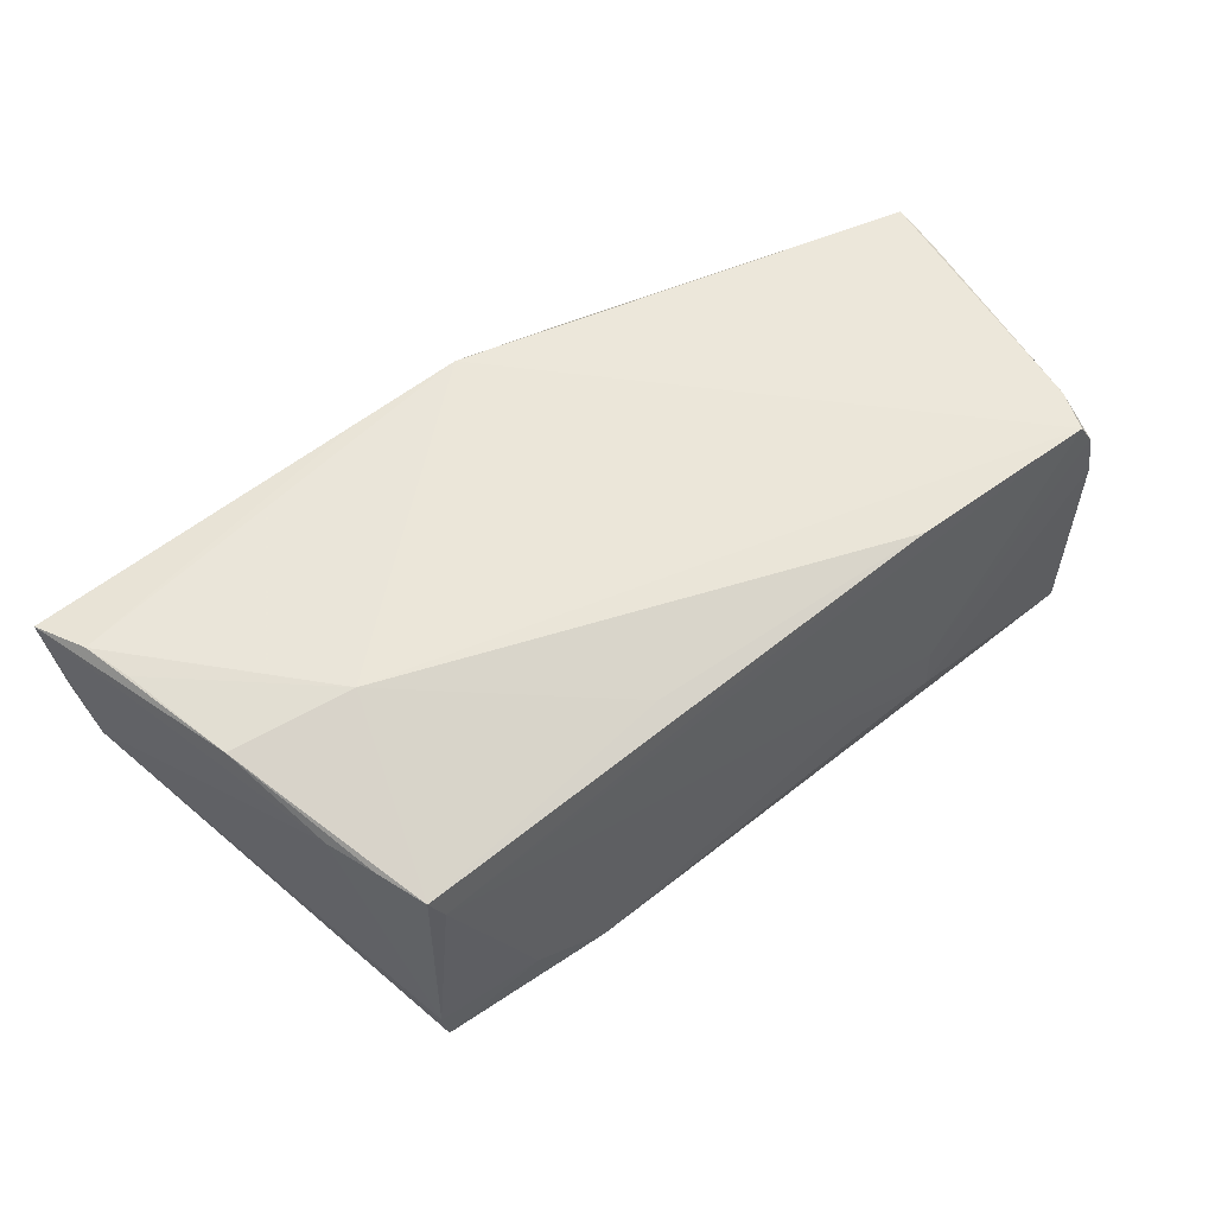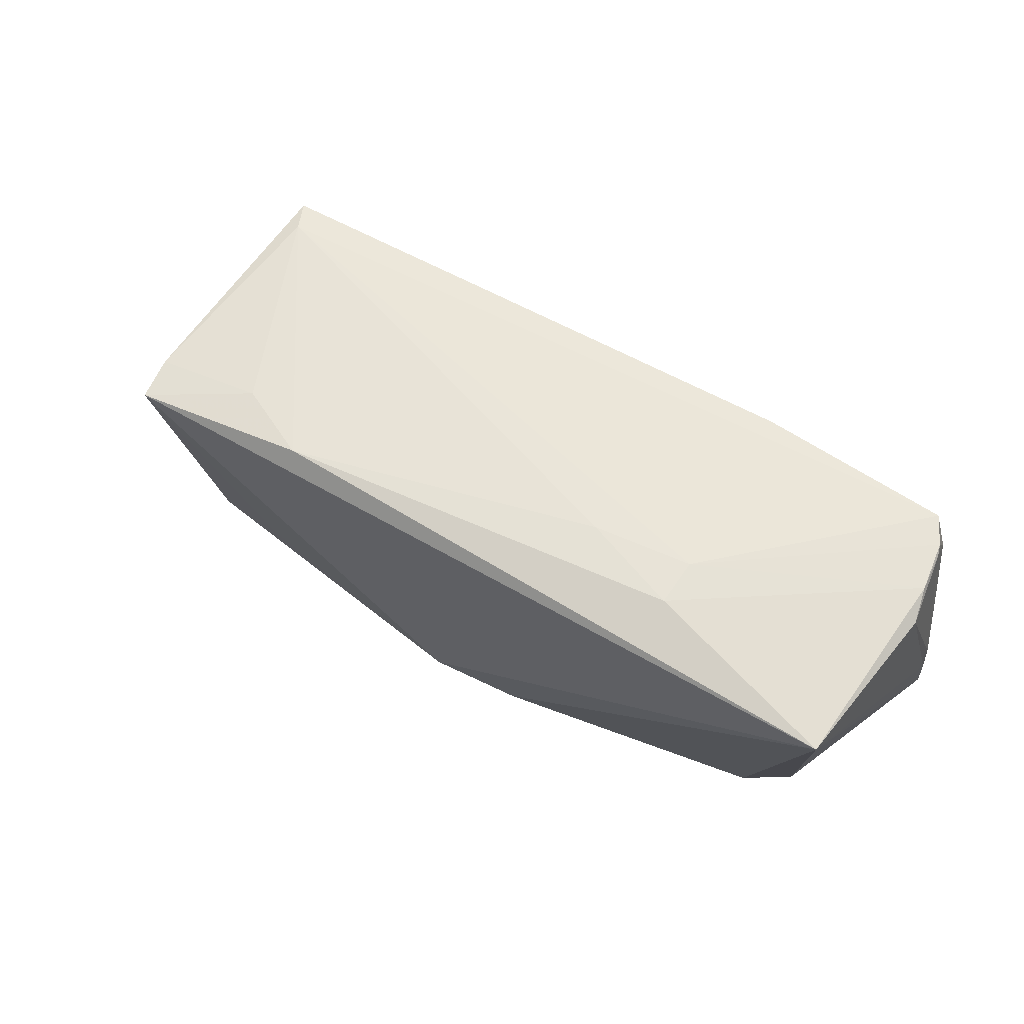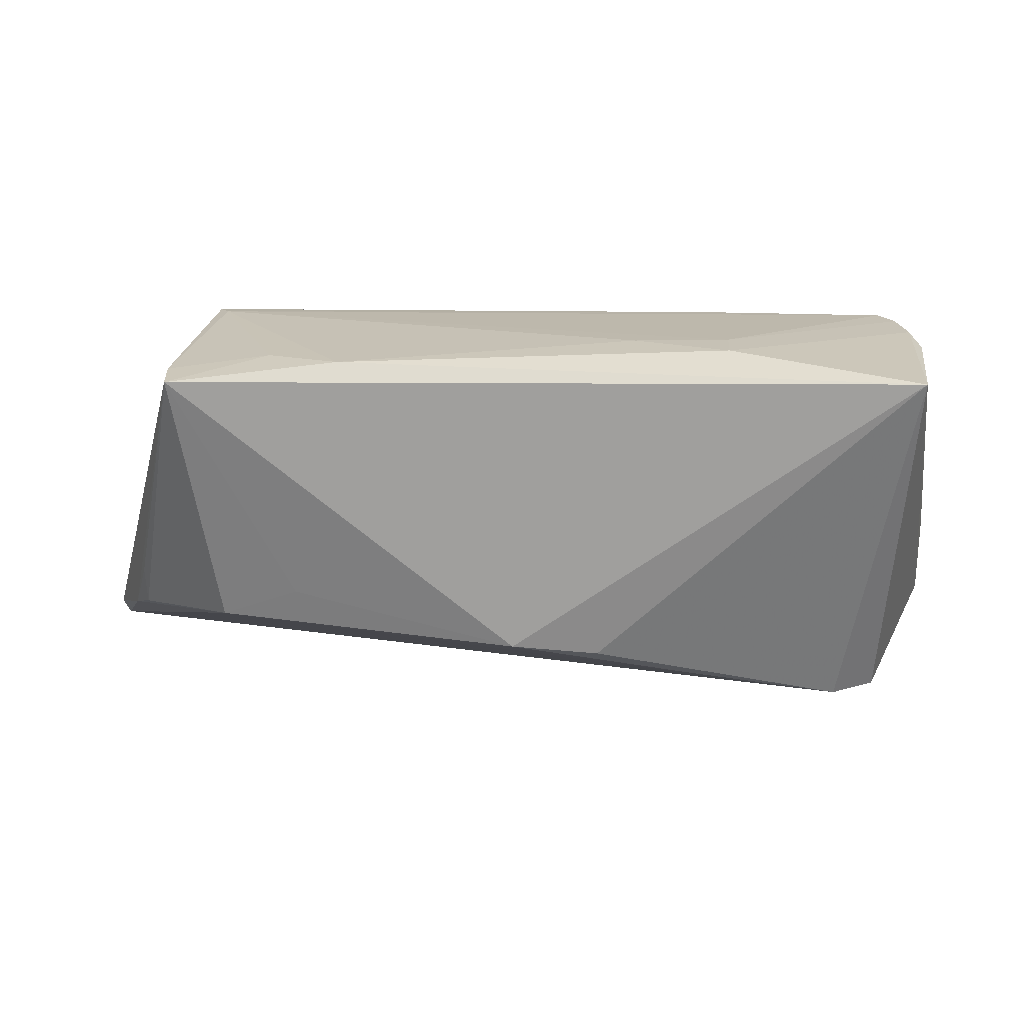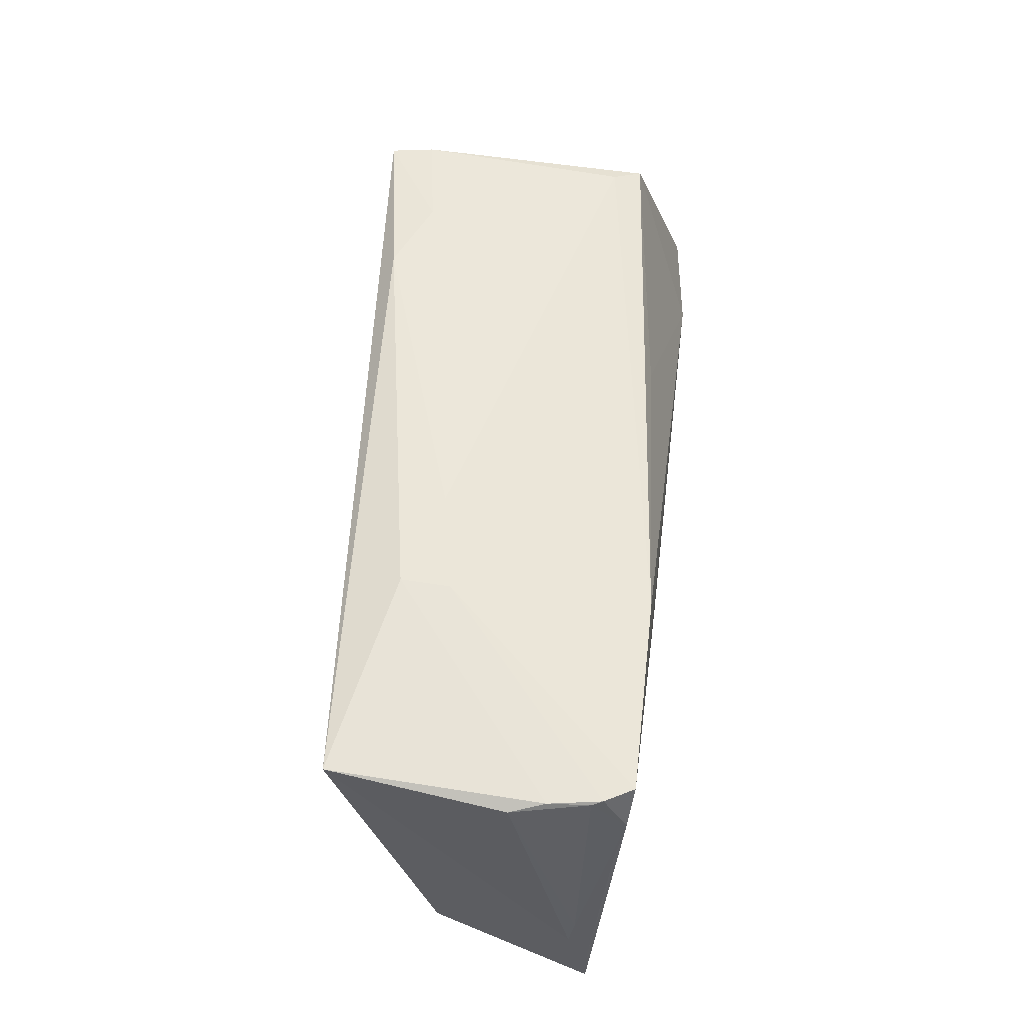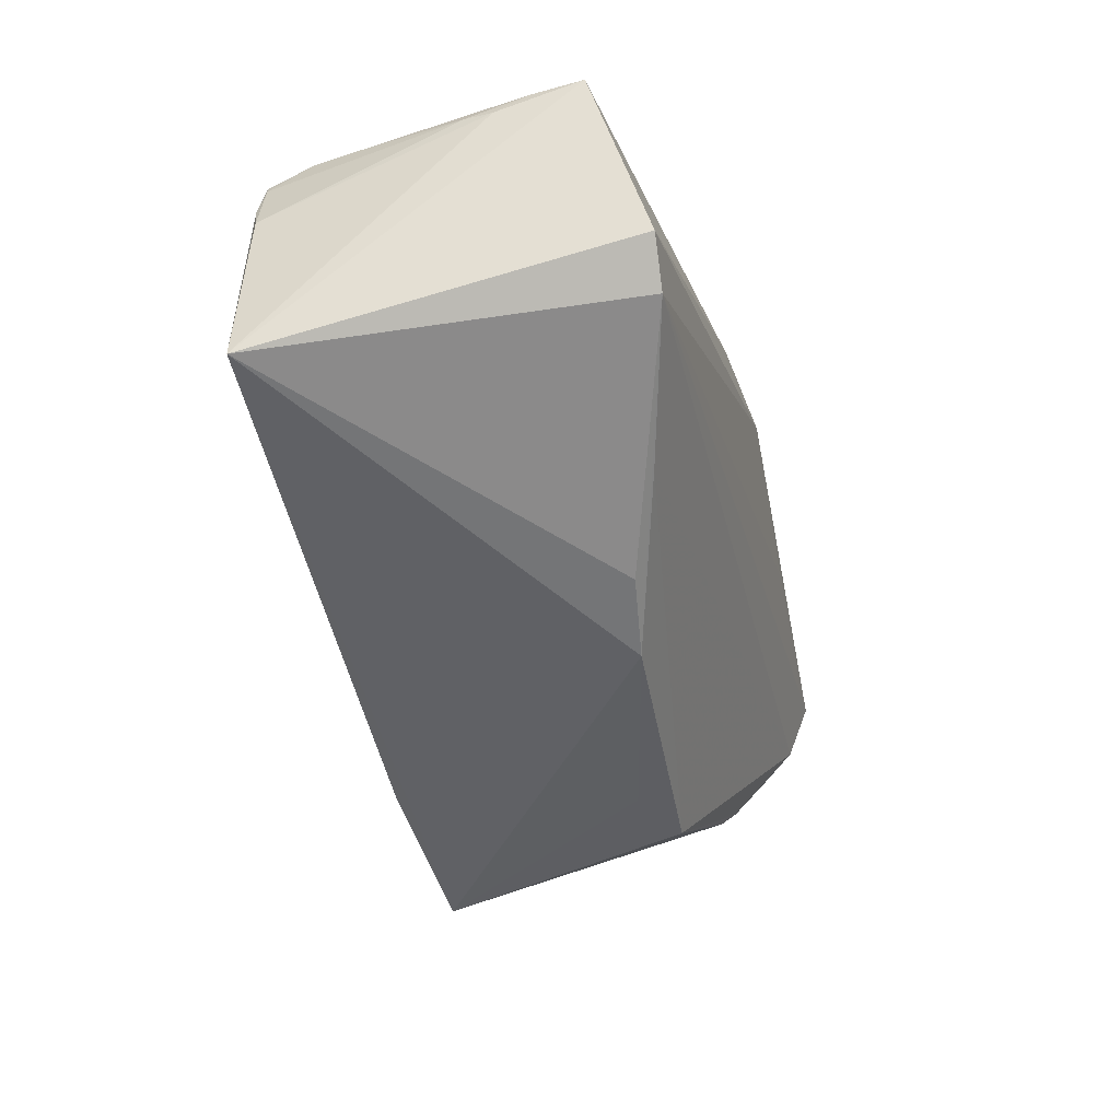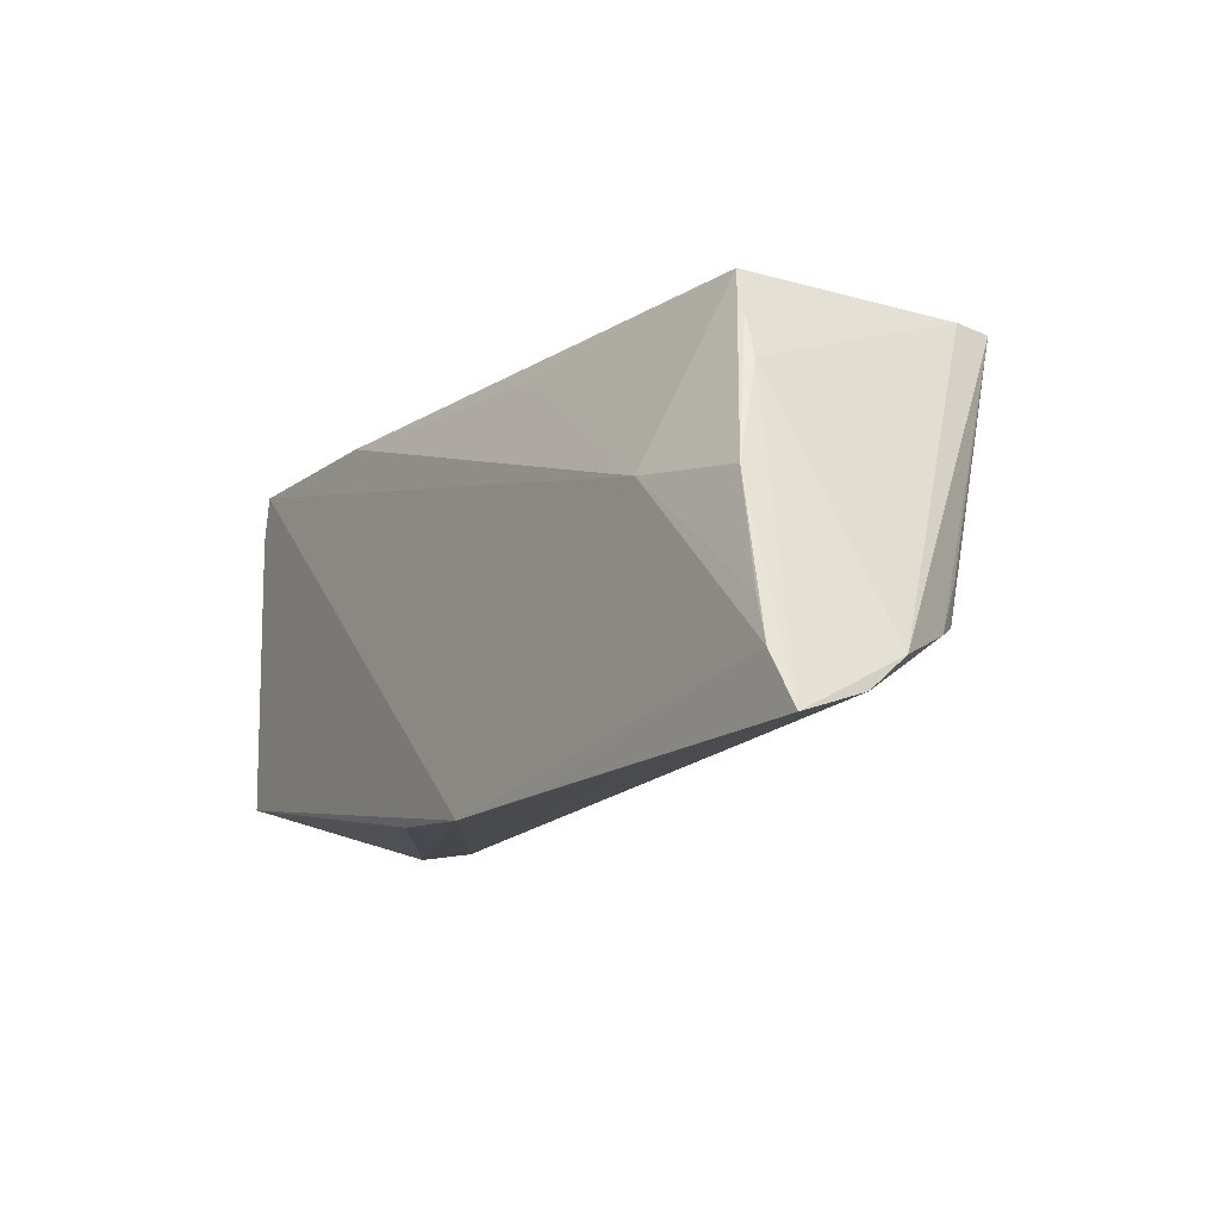
<metadata>
{"format":"obj","ext":"obj","renderer":"f3d","projection":"perspective","resolution":1024,"background":"white","views":[{"elev":57.7,"azim":142.9,"up":"+Z"},{"elev":65.6,"azim":-147.0,"up":"+Y"},{"elev":22.1,"azim":-176.4,"up":"+Y"},{"elev":57.0,"azim":-83.7,"up":"+Y"},{"elev":-46.5,"azim":-76.8,"up":"+Z"},{"elev":-15.0,"azim":55.5,"up":"+Y"}]}
</metadata>
<code>
v 0.02203 0.02452 -0.0196
v -0.02618 0.02416 -0.006004
v 0.02941 -0.02742 0.0166
v 0.04109 0.02272 0.007767
v 0.05337 -0.01543 -0.004542
v -0.02223 -0.01845 -0.01561
v -0.02589 -0.02429 0.01449
v 0.04351 0.02259 -0.01755
v 0.05845 -0.0236 0.009364
v 0.003408 -0.02836 0.01895
v -0.05485 -0.003928 0.01192
v -0.01175 -0.02679 0.01646
v -0.04994 0.02232 -0.0172
v -0.04757 -0.02392 -0.006269
v 0.04278 0.02254 -0.02269
v 0.059 -0.02662 0.01792
v 0.05081 -0.001735 0.01744
v 0.03621 0.0007088 0.01895
v 0.01085 0.01903 0.01505
v 0.05101 -0.00886 -0.008582
v 0.05093 -0.0137 -0.007908
v -0.01434 0.02446 -0.008121
v 0.05789 -0.01941 0.004086
v 0.04509 0.0164 0.01214
v -0.05036 0.02093 0.01265
v 0.03102 0.024 -0.0157
v 0.0003085 -0.01214 -0.02225
v 0.05612 -0.0204 0.01895
v -0.04986 0.02119 0.01395
v -0.05533 -0.007548 0.01129
v -0.04791 0.02099 0.01737
v -0.05214 0.02071 0.003574
v -0.02609 0.02452 -0.01183
v 0.04741 0.0108 0.01272
v 0.03788 -0.009988 -0.01908
v 0.01702 -0.02789 0.01877
v -0.01046 -0.01367 -0.02044
v -0.05567 -0.01823 0.01369
v -0.05518 -0.01187 0.01375
v -0.05144 0.009438 0.01573
v 0.05429 -0.01495 0.01859
v -0.05005 0.01575 0.01679
v -0.05097 0.0215 0.007747
v 0.04268 0.02206 0.01114
v 0.0282 -0.006024 -0.02051
v -0.04206 -0.02353 -0.01021
v -0.02447 0.02101 0.01743
f 16 46 9
f 9 35 5
f 27 15 45
f 45 35 27
f 15 35 45
f 6 46 27
f 27 35 6
f 9 46 6
f 6 35 9
f 1 26 15
f 13 15 27
f 13 1 15
f 33 1 13
f 13 43 33
f 38 10 42
f 31 42 10
f 22 1 33
f 15 26 8
f 9 5 23
f 23 5 15
f 15 8 23
f 23 16 9
f 21 35 15
f 21 5 35
f 27 46 37
f 37 13 27
f 46 13 37
f 43 13 32
f 36 10 16
f 46 16 3
f 3 10 46
f 16 10 3
f 42 31 29
f 15 5 20
f 20 21 15
f 5 21 20
f 46 10 14
f 14 13 46
f 38 13 14
f 2 29 31
f 2 22 33
f 33 43 2
f 43 29 2
f 4 8 26
f 4 44 8
f 26 1 4
f 1 22 4
f 22 2 4
f 4 2 31
f 4 31 47
f 47 44 4
f 47 31 18
f 18 31 10
f 44 18 17
f 34 23 8
f 16 23 34
f 34 17 16
f 12 10 38
f 12 14 10
f 38 42 39
f 30 13 38
f 38 39 30
f 30 39 11
f 30 32 13
f 30 11 32
f 32 11 25
f 43 32 25
f 25 29 43
f 42 29 25
f 25 11 42
f 19 44 47
f 47 18 19
f 19 18 44
f 16 17 28
f 28 36 16
f 10 36 28
f 28 18 10
f 8 44 24
f 24 34 8
f 44 17 24
f 17 34 24
f 38 14 7
f 7 12 38
f 14 12 7
f 42 11 40
f 40 39 42
f 11 39 40
f 41 17 18
f 18 28 41
f 41 28 17

</code>
